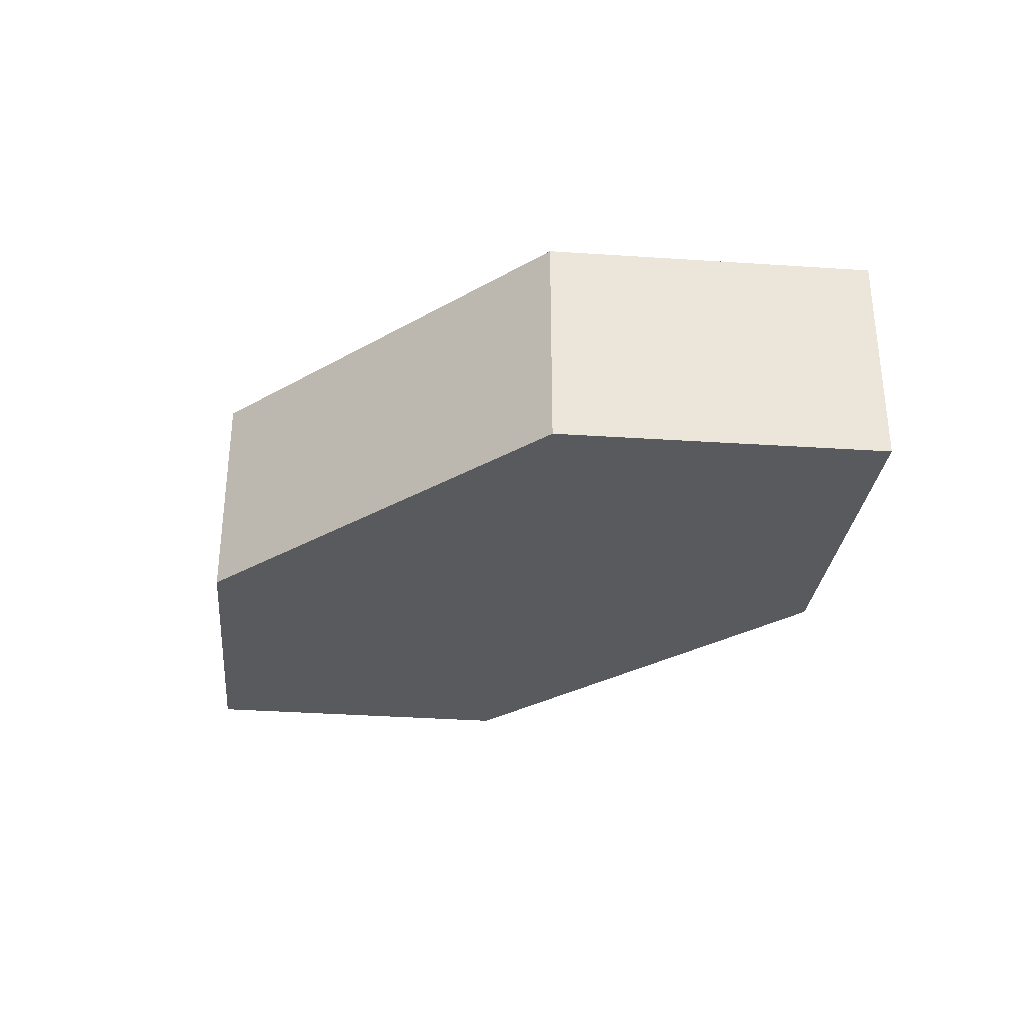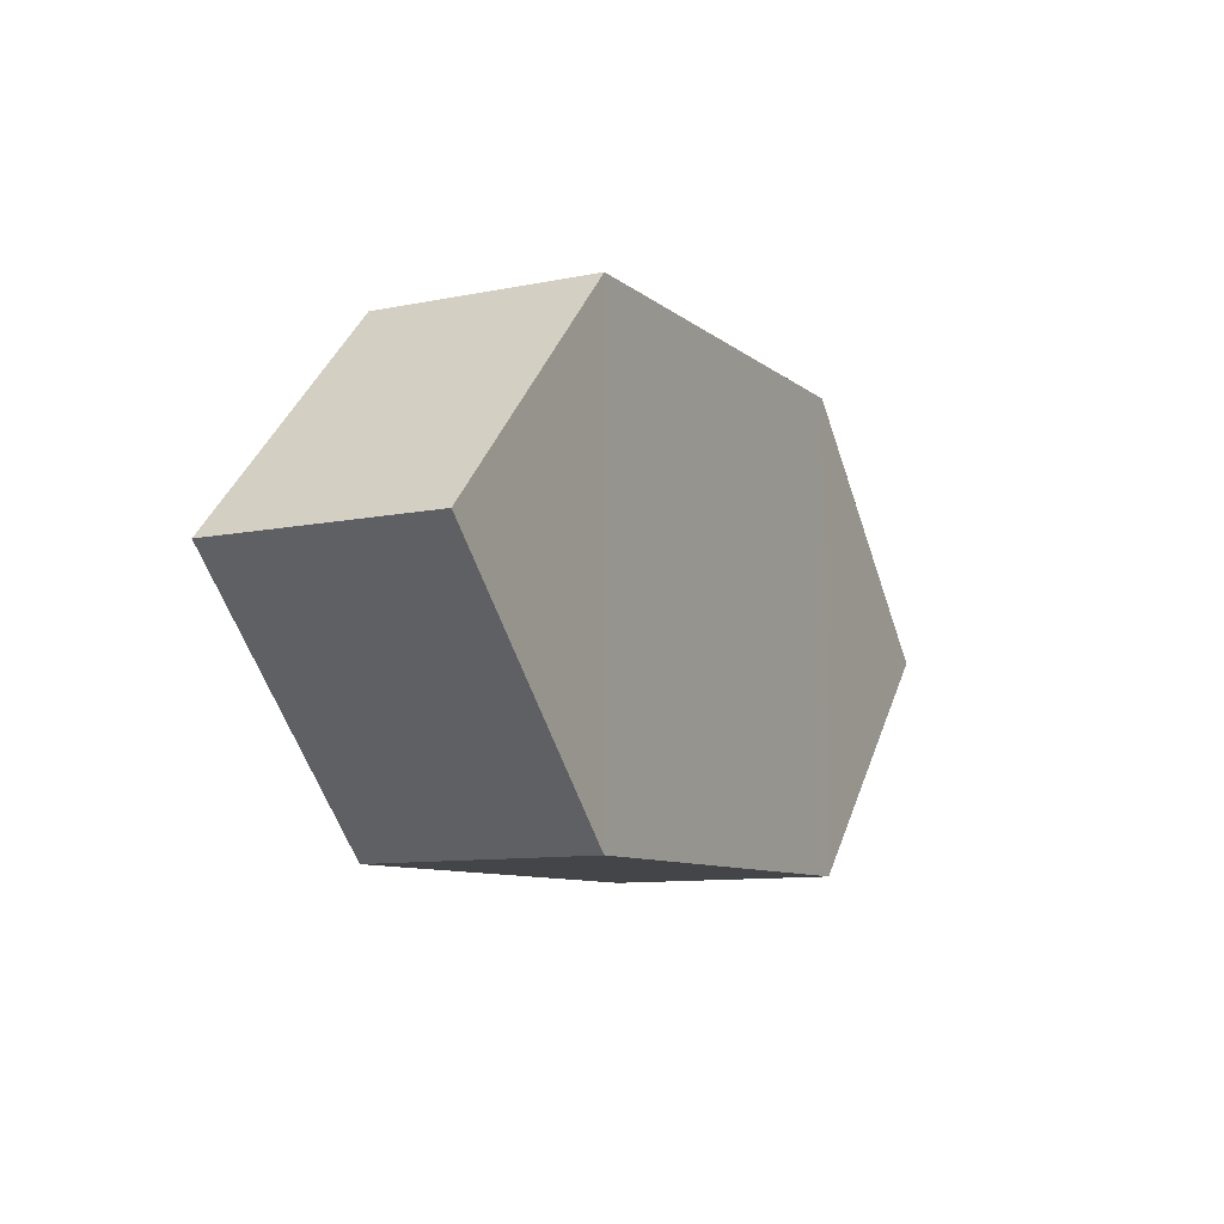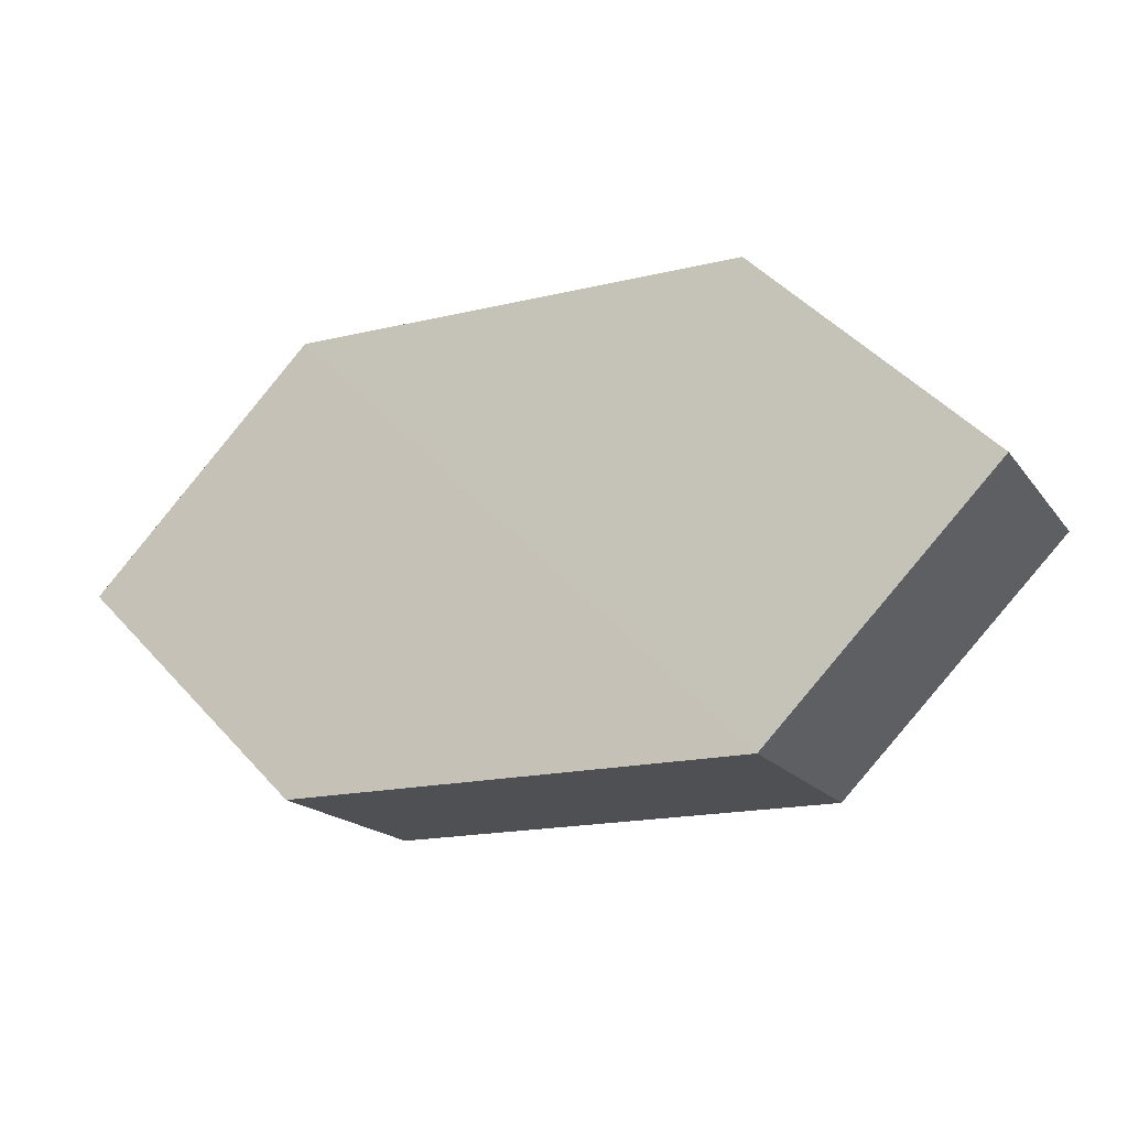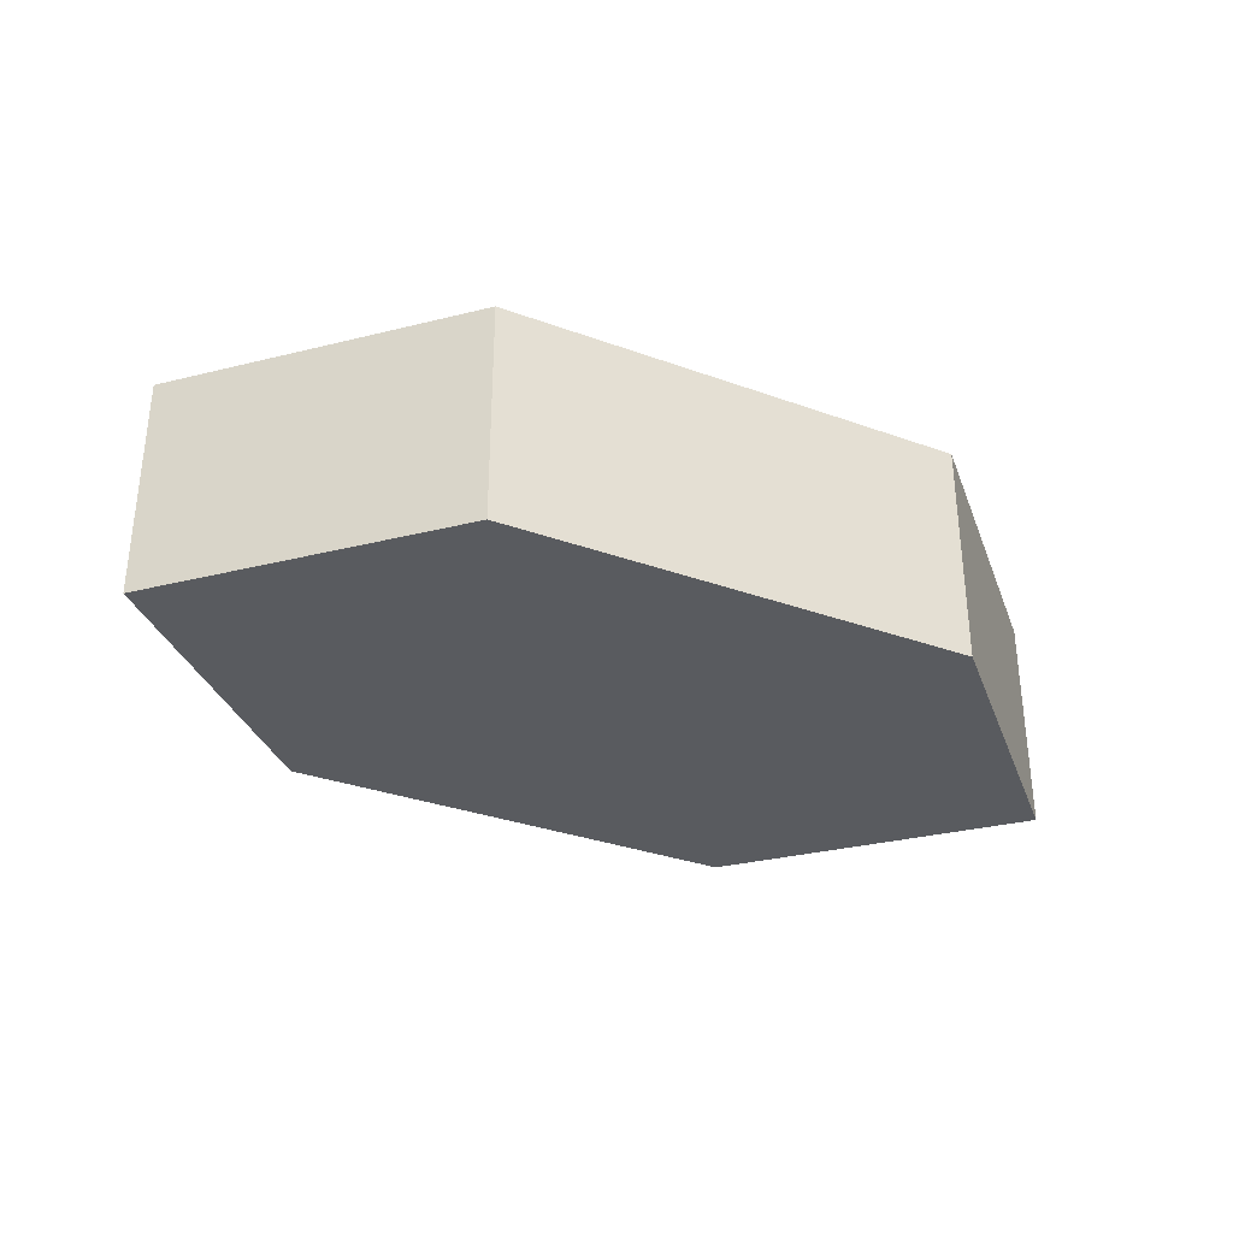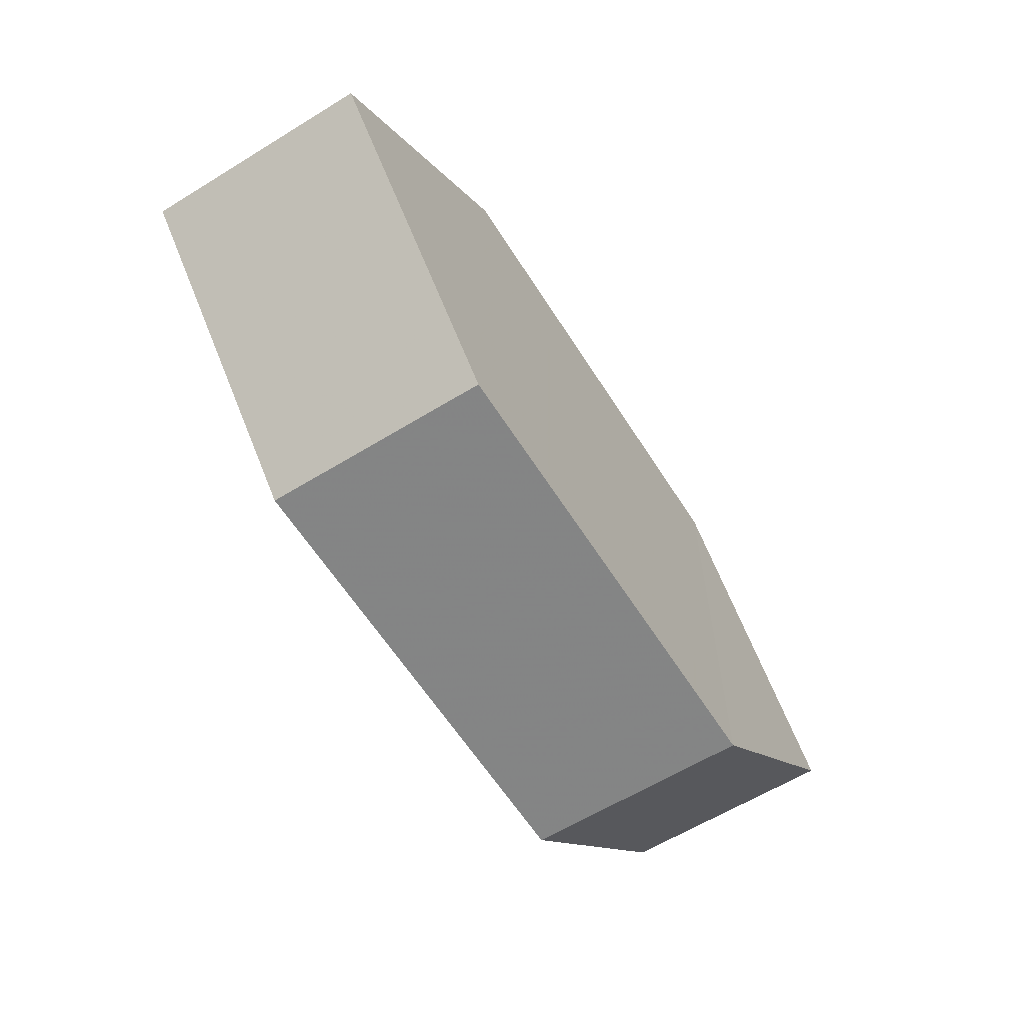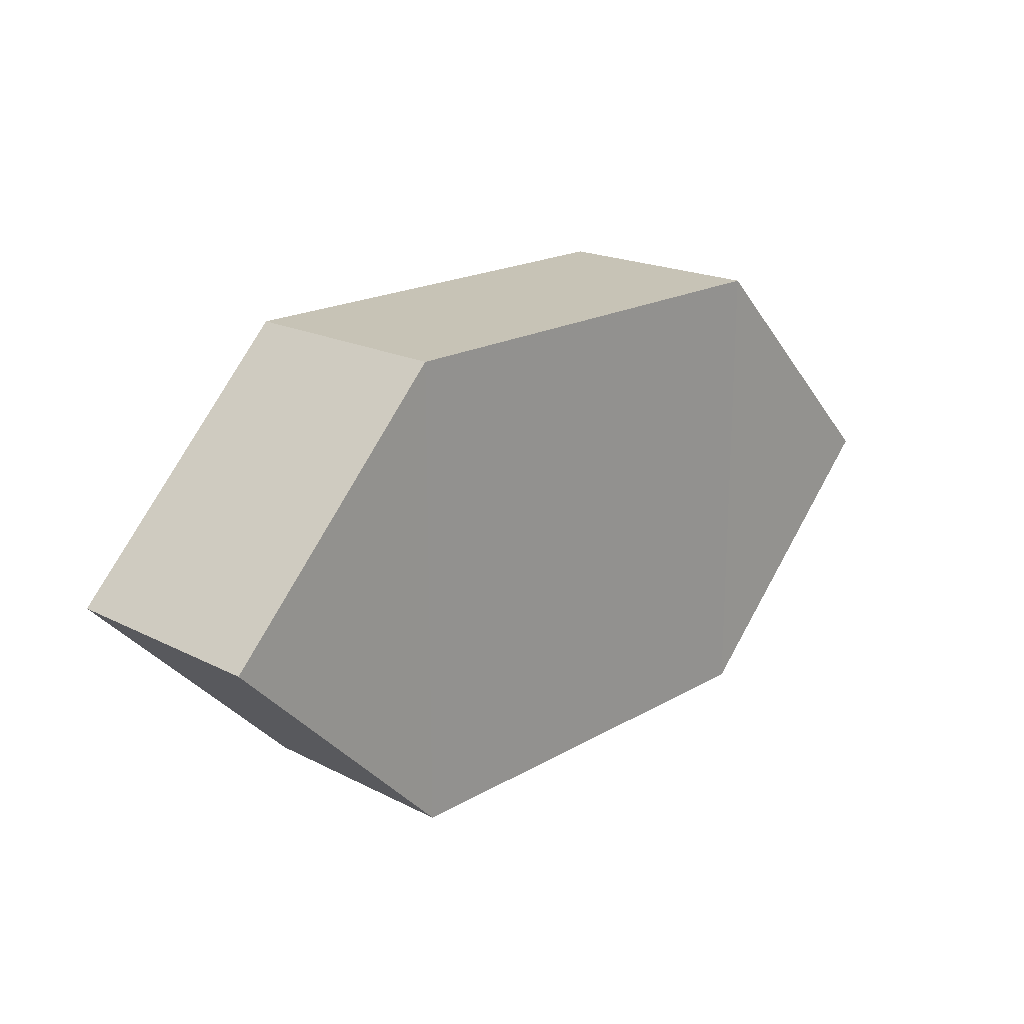
<metadata>
{"format":"obj","ext":"obj","renderer":"f3d","projection":"perspective","resolution":1024,"background":"white","views":[{"elev":-31.2,"azim":39.3,"up":"+Z"},{"elev":-8.7,"azim":-63.1,"up":"+Y"},{"elev":-18.3,"azim":-154.7,"up":"+Y"},{"elev":-32.7,"azim":-26.6,"up":"+Z"},{"elev":-61.8,"azim":-57.8,"up":"+Y"},{"elev":19.5,"azim":132.9,"up":"+Y"}]}
</metadata>
<code>
o 11036
v 2244 1879 12.83
v 2244 1879 12.82
v 2244 1879 12.82
v 2244 1879 12.82
v 2244 1879 12.82
v 2244 1879 12.82
v 2244 1879 12.83
v 2244 1879 12.82
v 2244 1879 12.83
v 2244 1879 12.82
v 2244 1879 12.82
v 2244 1879 12.82
v 2244 1879 12.83
v 2244 1879 12.83
v 2244 1879 12.83
v 2244 1879 12.83
v 2244 1879 12.83
v 2244 1879 12.82
v 2244 1879 12.83
v 2244 1879 12.83
v 2244 1879 12.83
v 2244 1879 12.82
v 2244 1879 12.83
v 2244 1879 12.83
v 2244 1879 12.83
v 2244 1879 12.82
v 2244 1879 12.83
v 2244 1879 12.82
v 2244 1879 12.82
v 2244 1879 12.82
v 2244 1879 12.82
v 2244 1879 12.83
f 1 2 3
f 4 2 5
f 6 7 5
f 8 9 4
f 10 1 11
f 6 12 11
f 12 13 14
f 15 12 16
f 17 1 16
f 17 18 19
f 20 13 19
f 21 22 20
f 16 23 24
f 25 26 24
f 22 23 27
f 9 27 23
f 22 28 29
f 9 29 28
f 11 29 30
f 31 32 30

</code>
